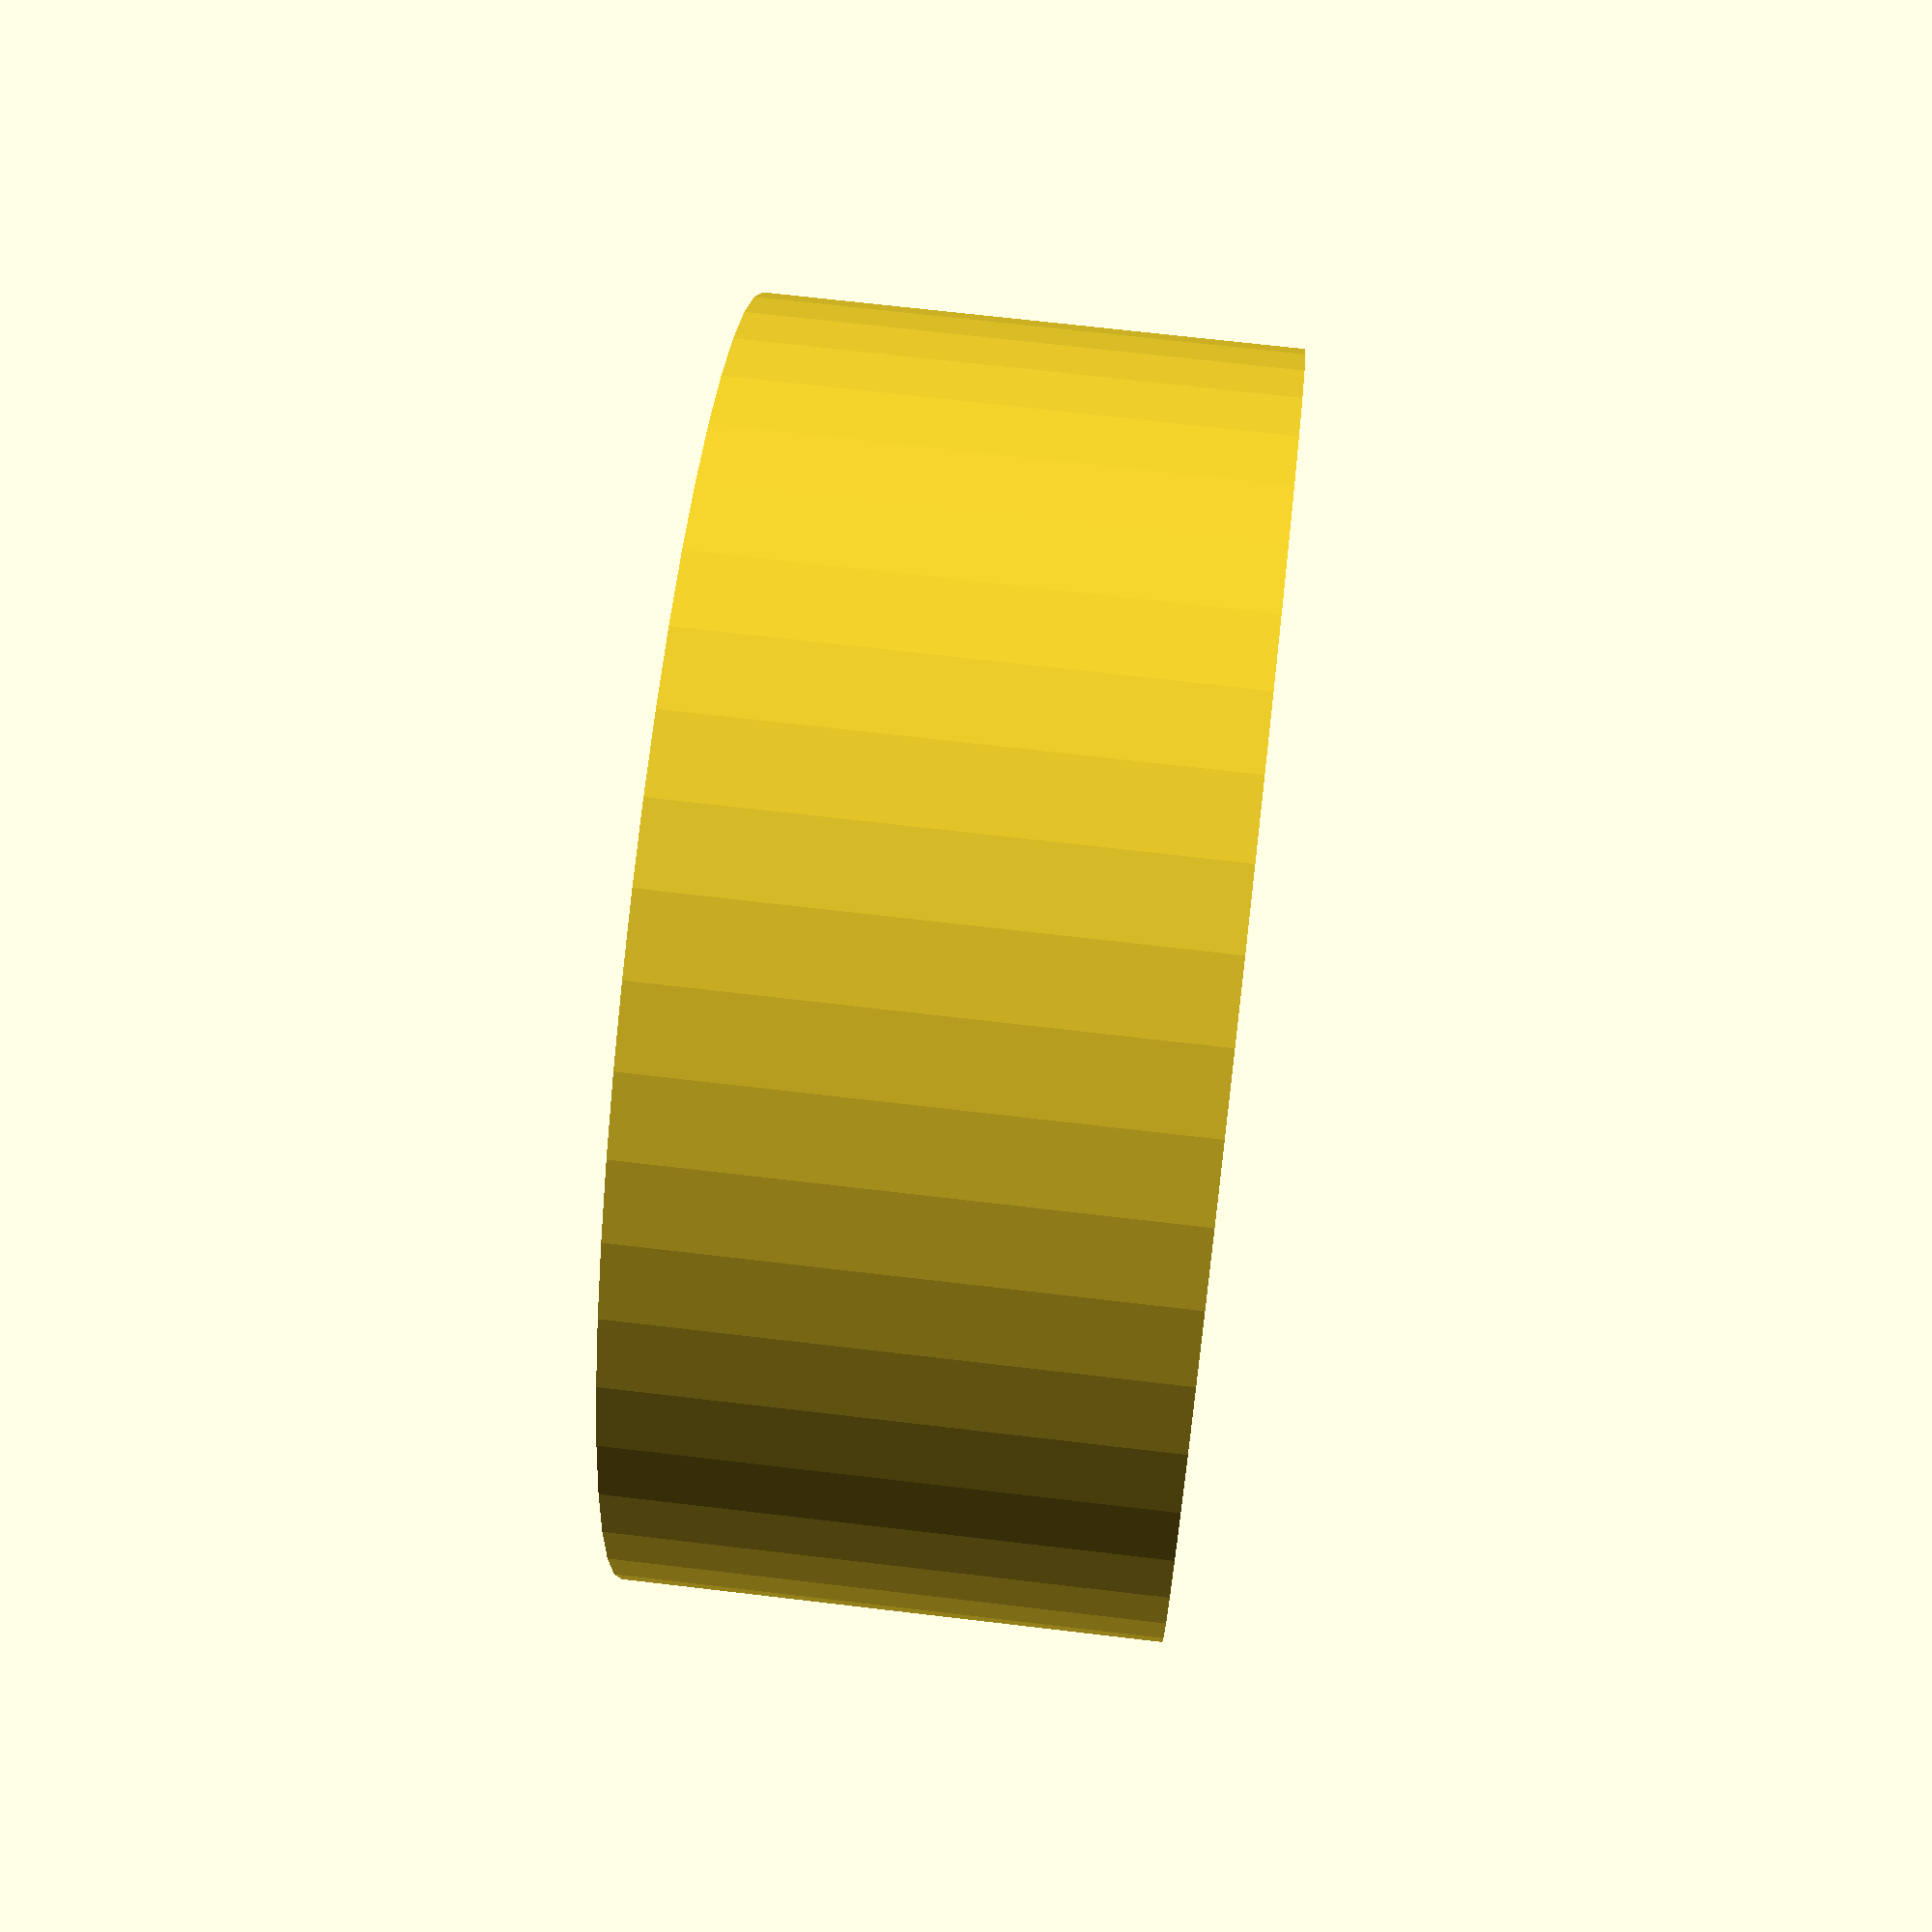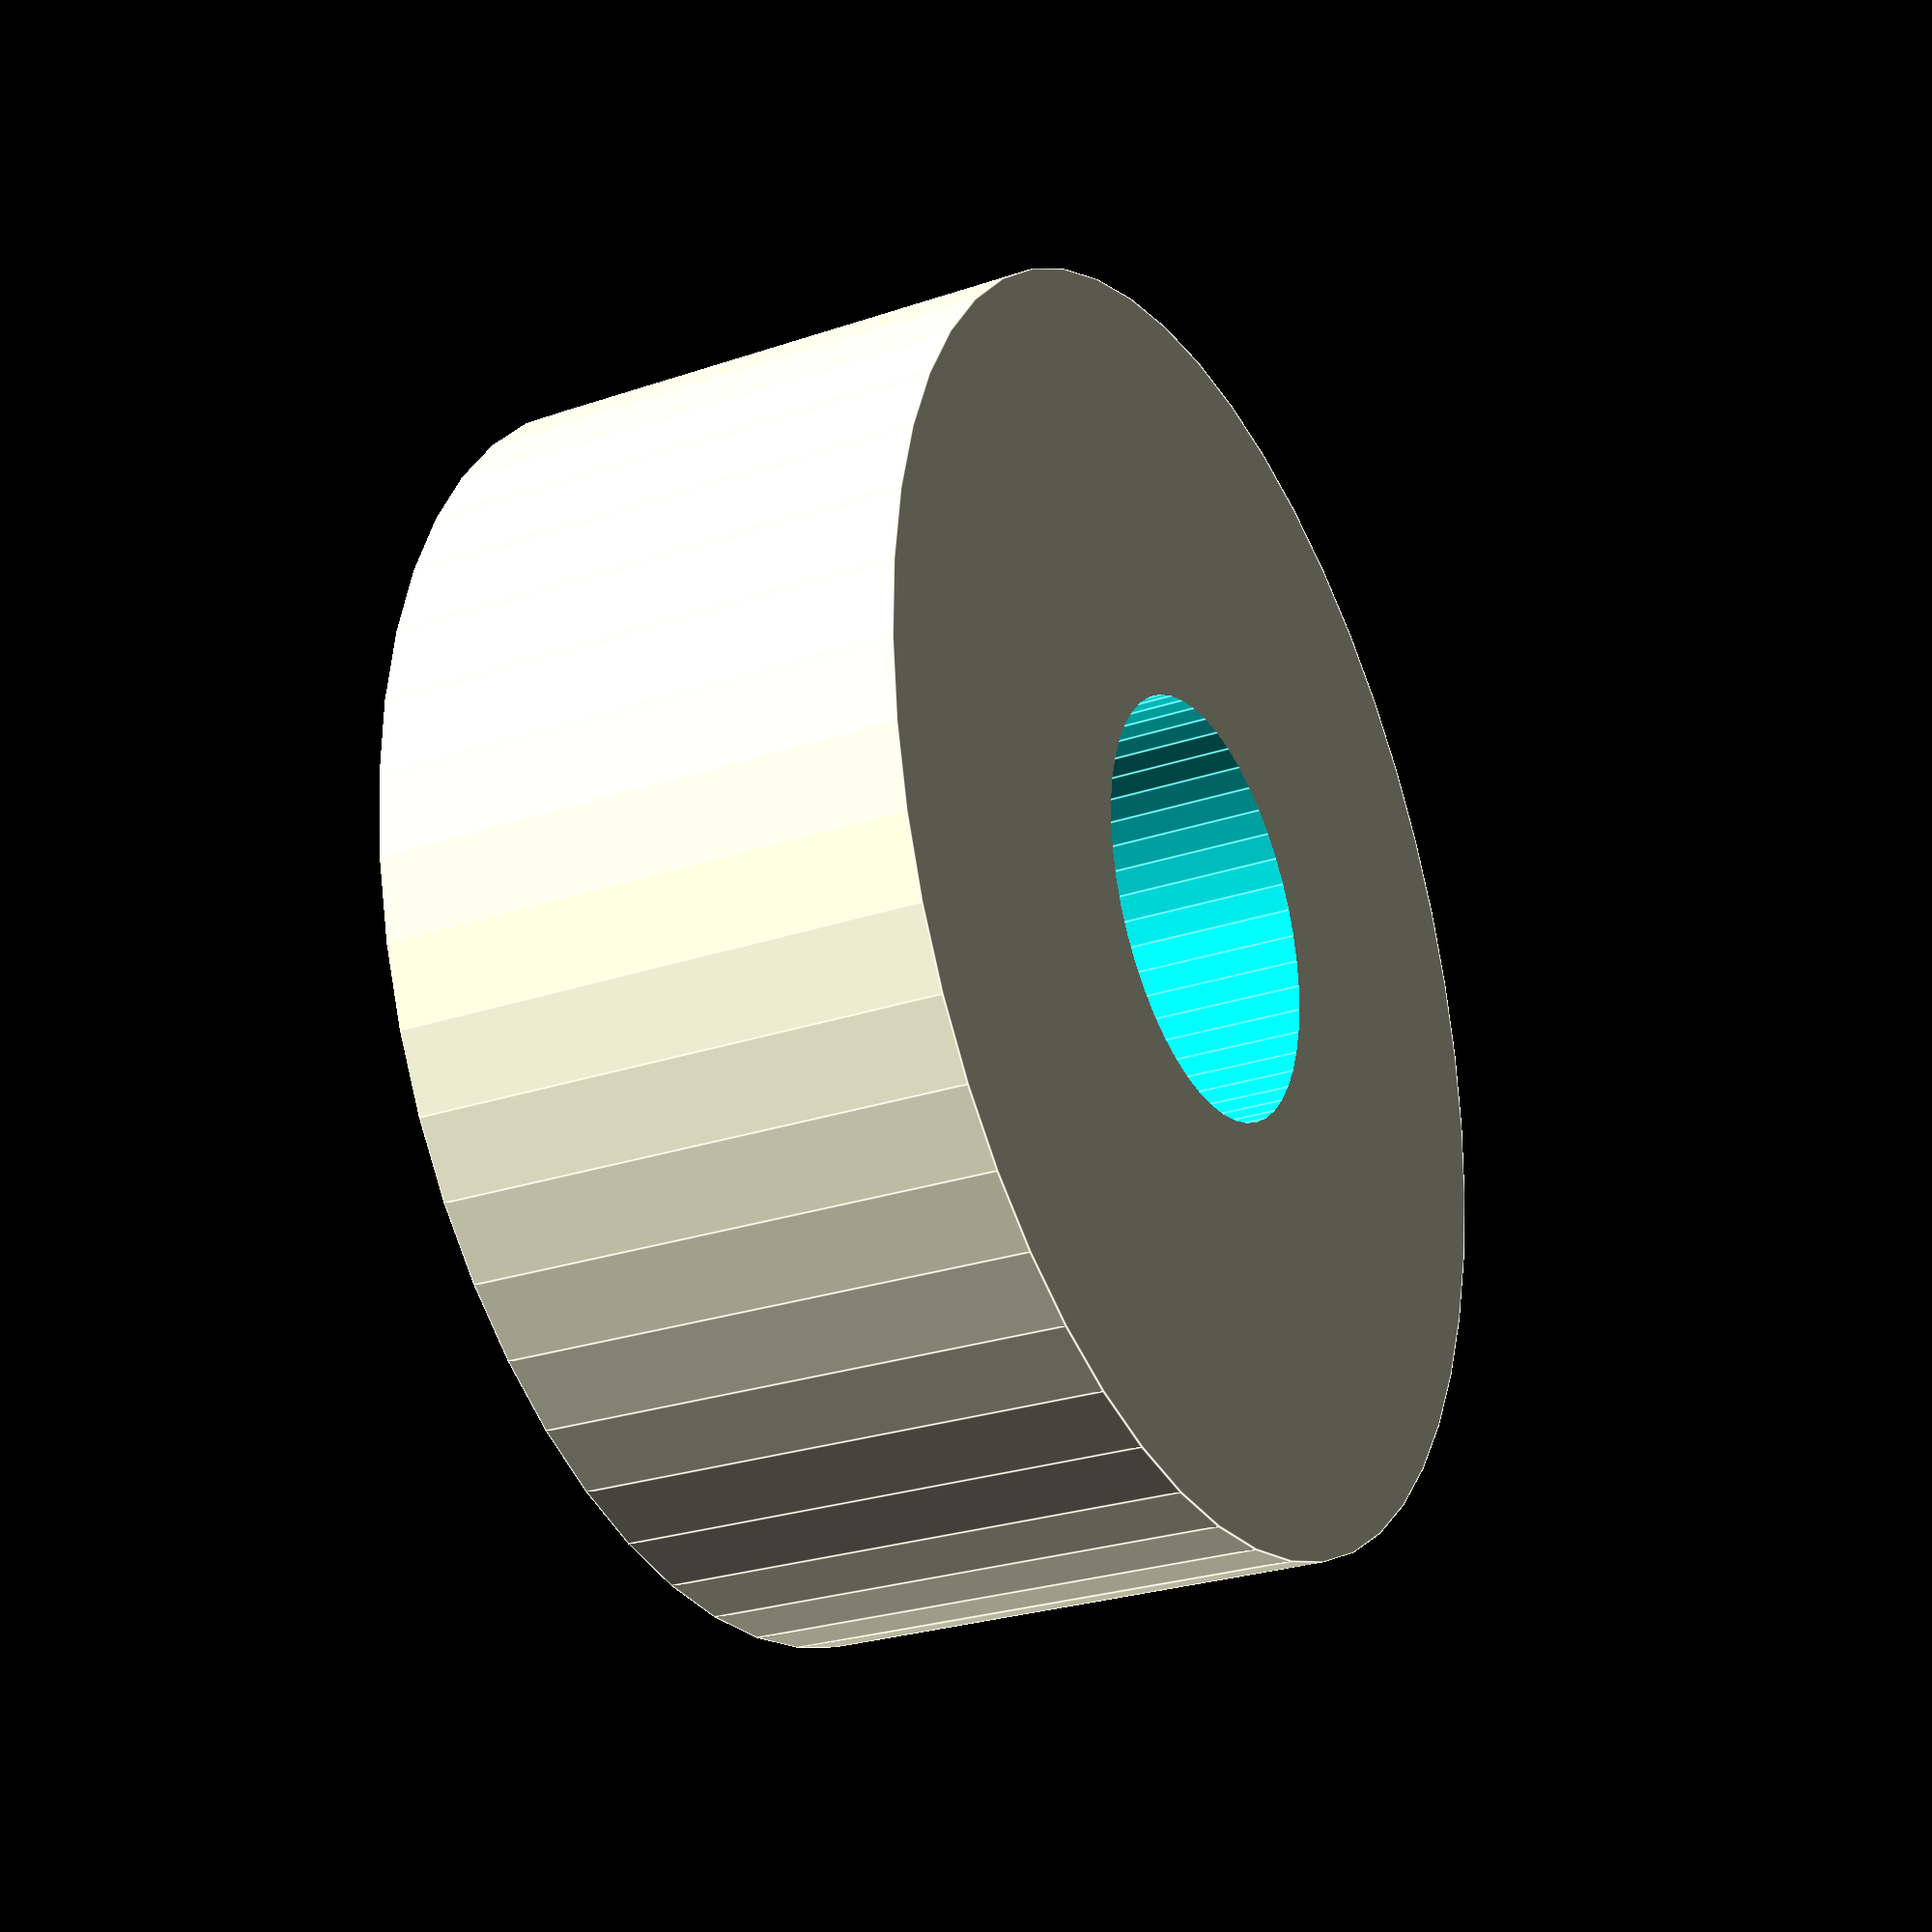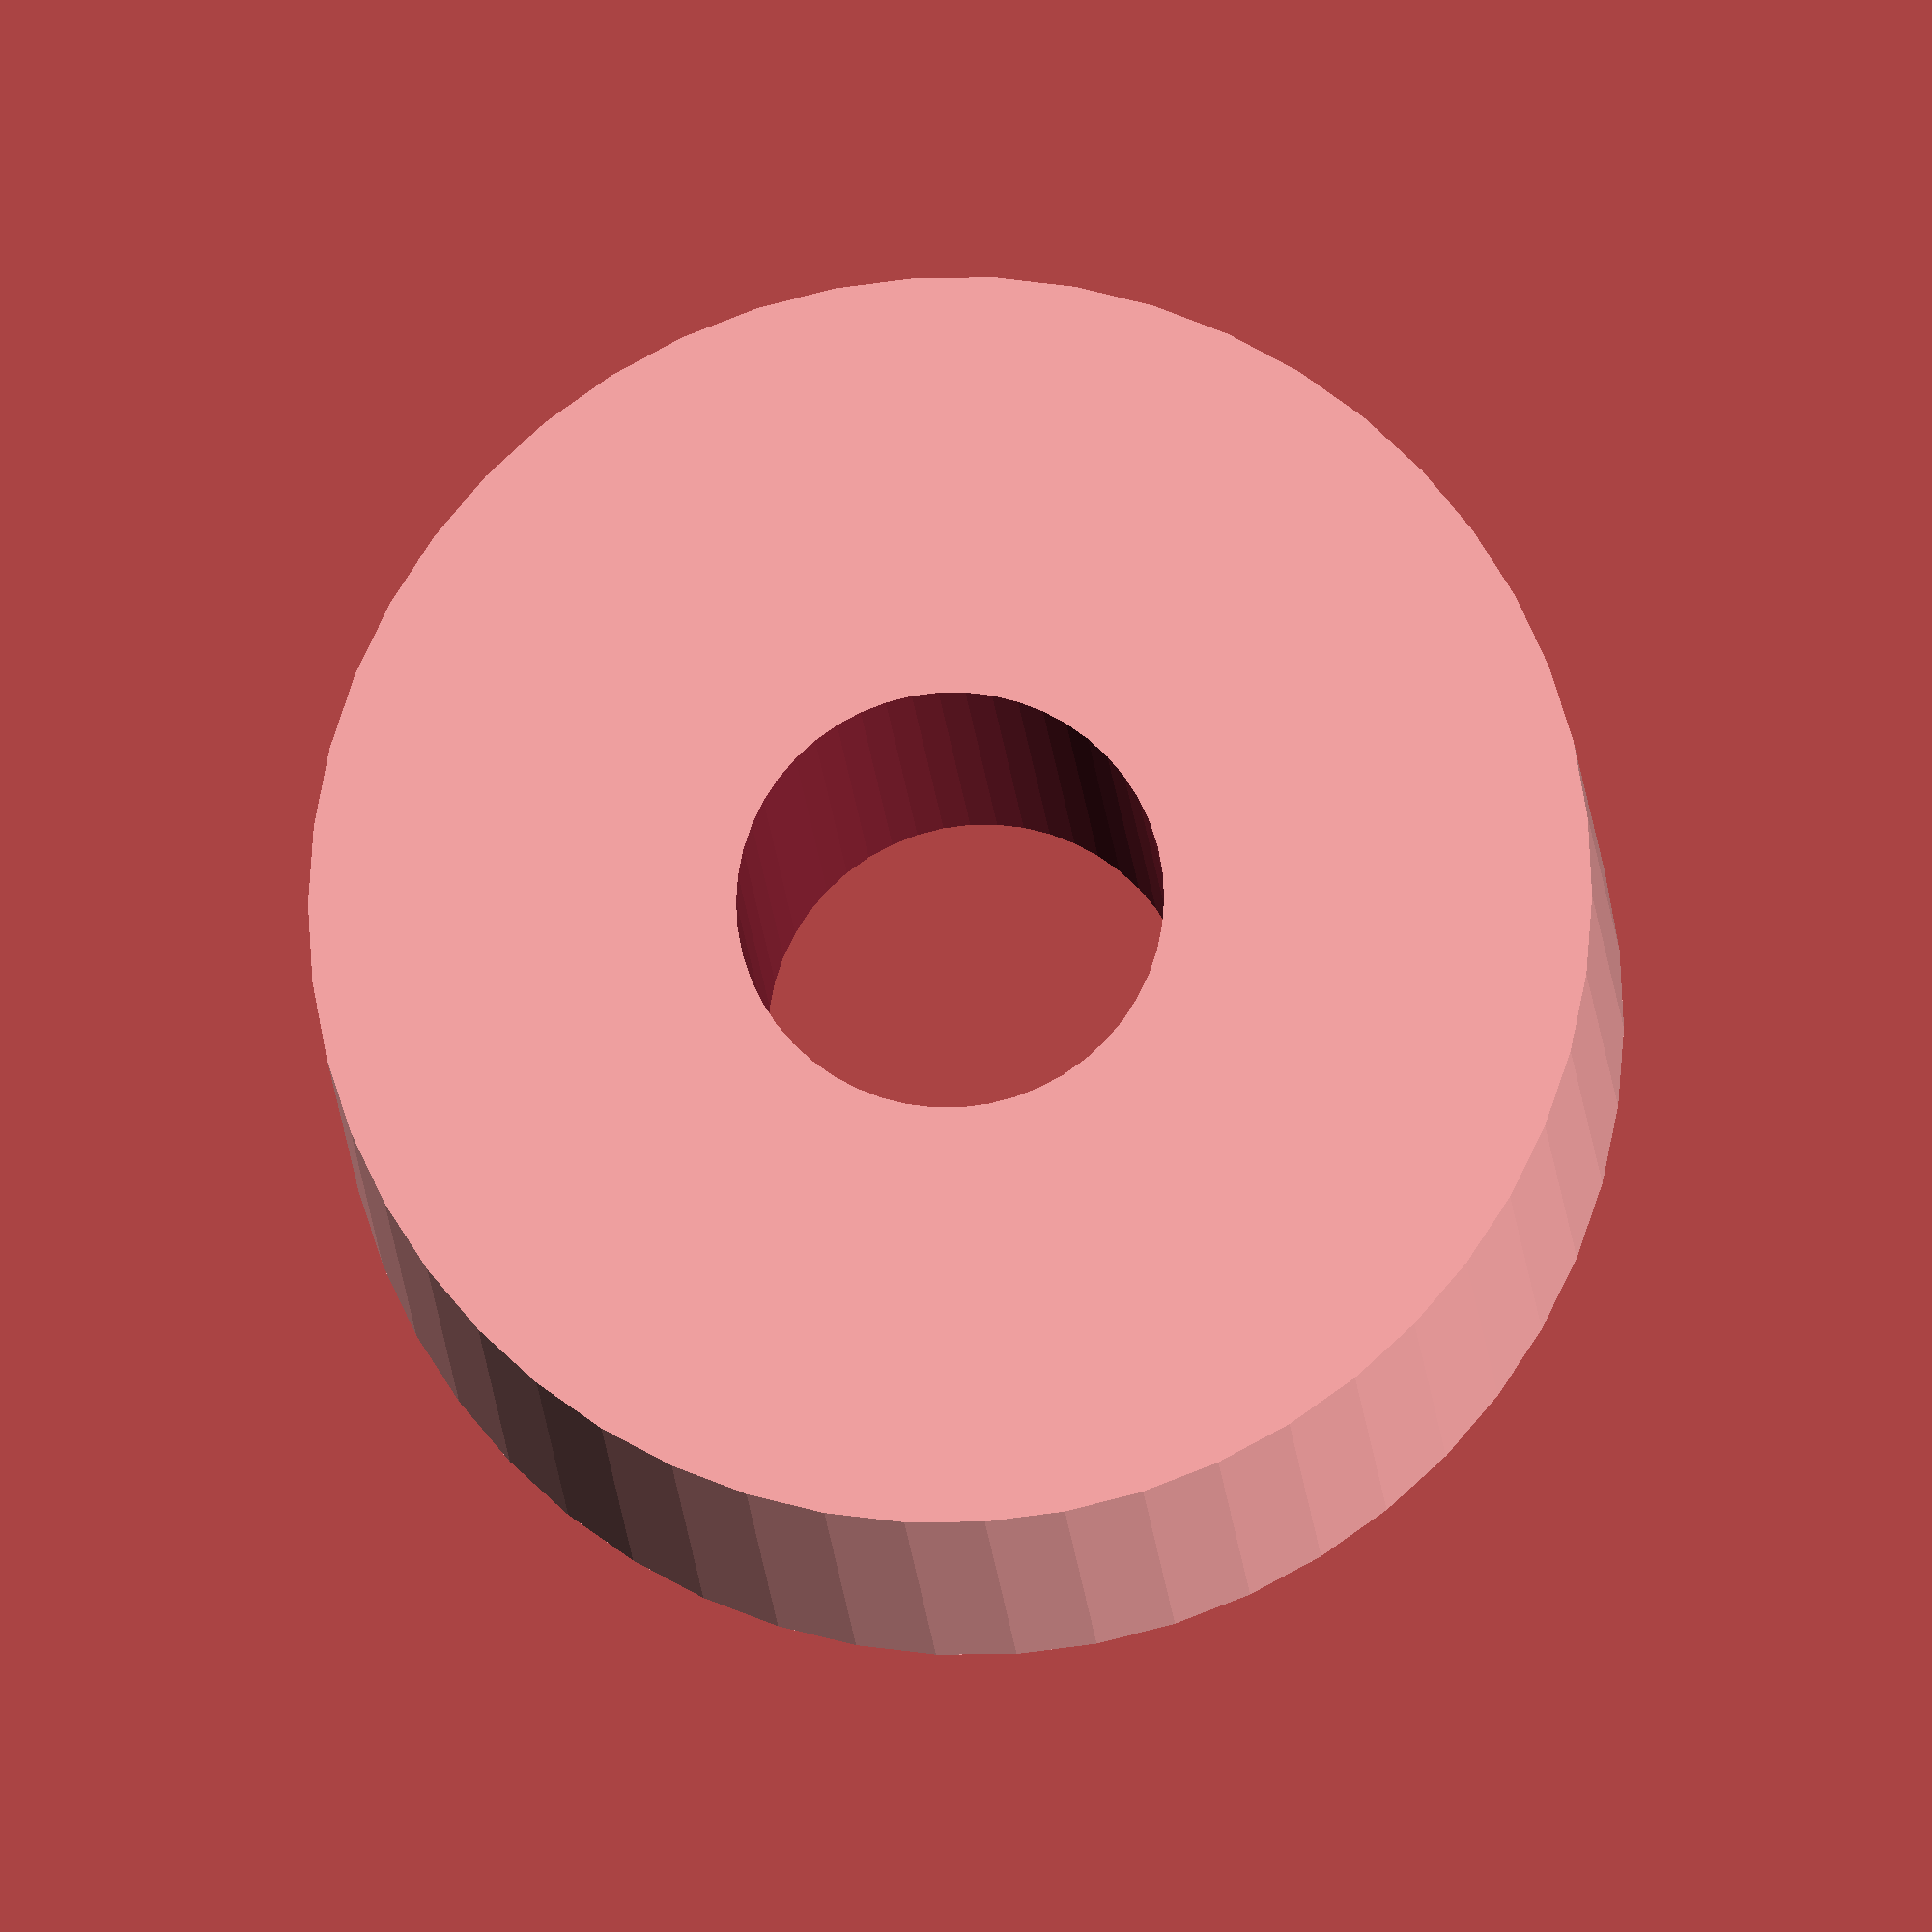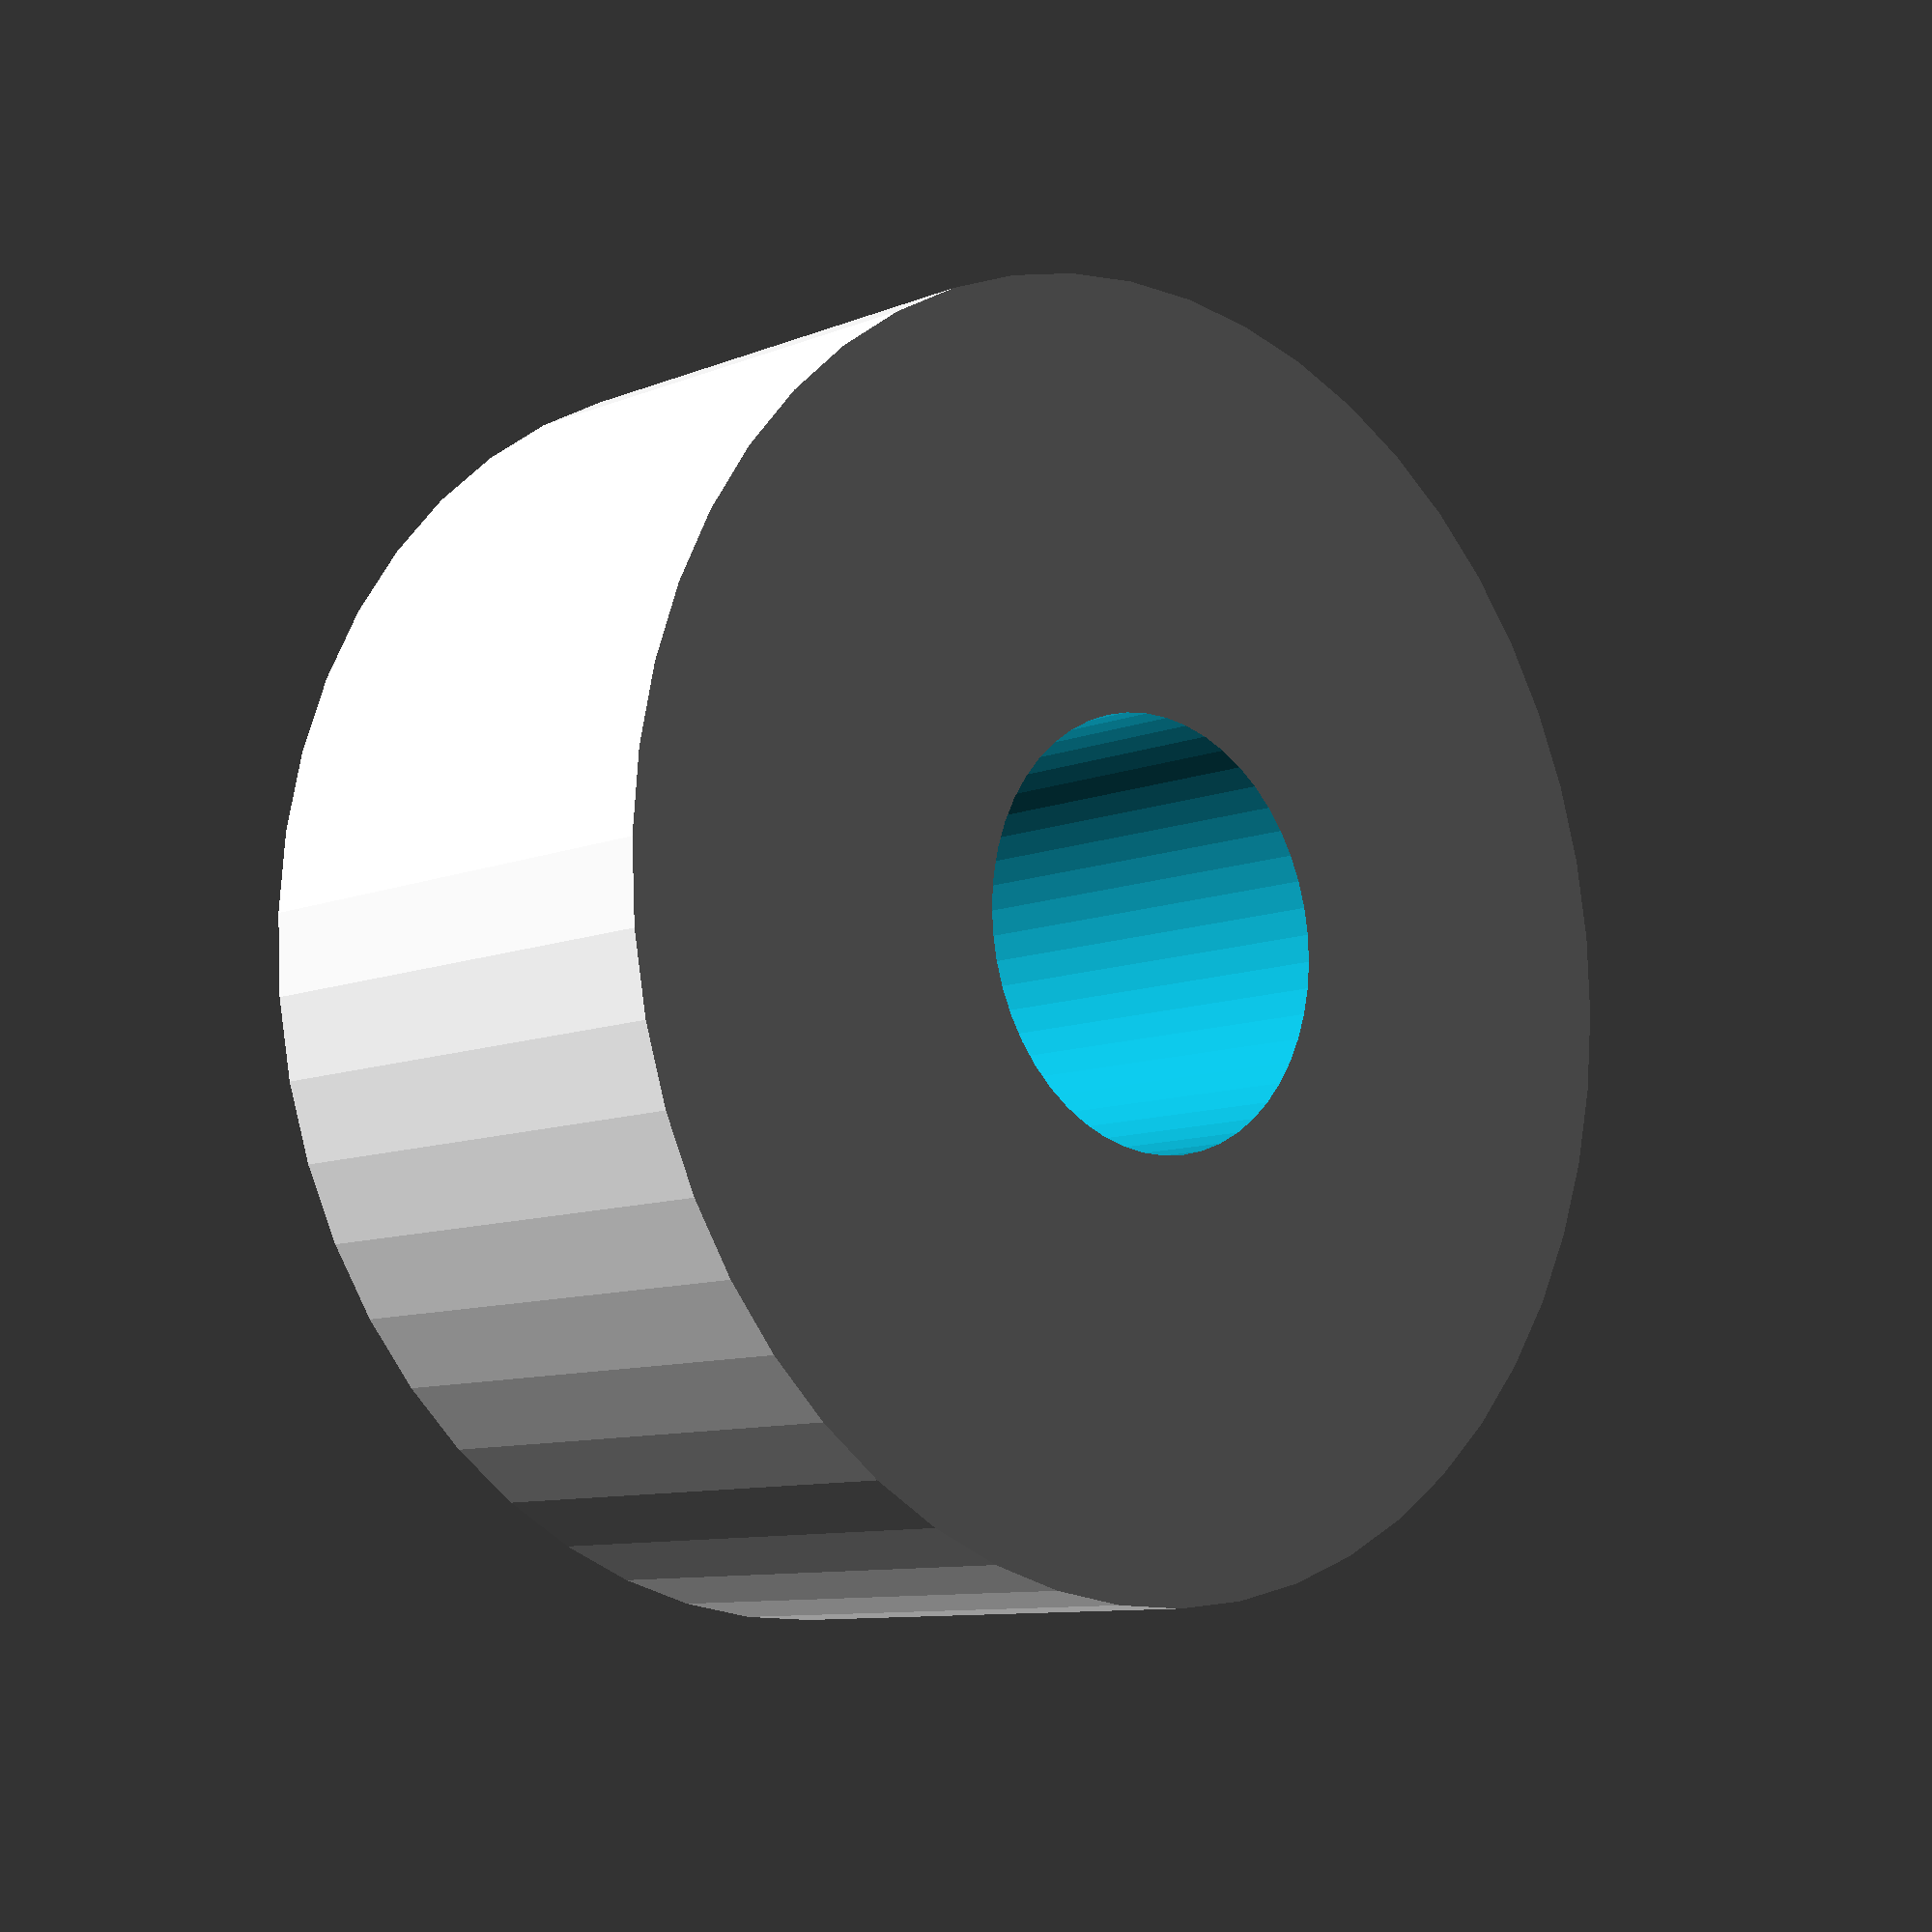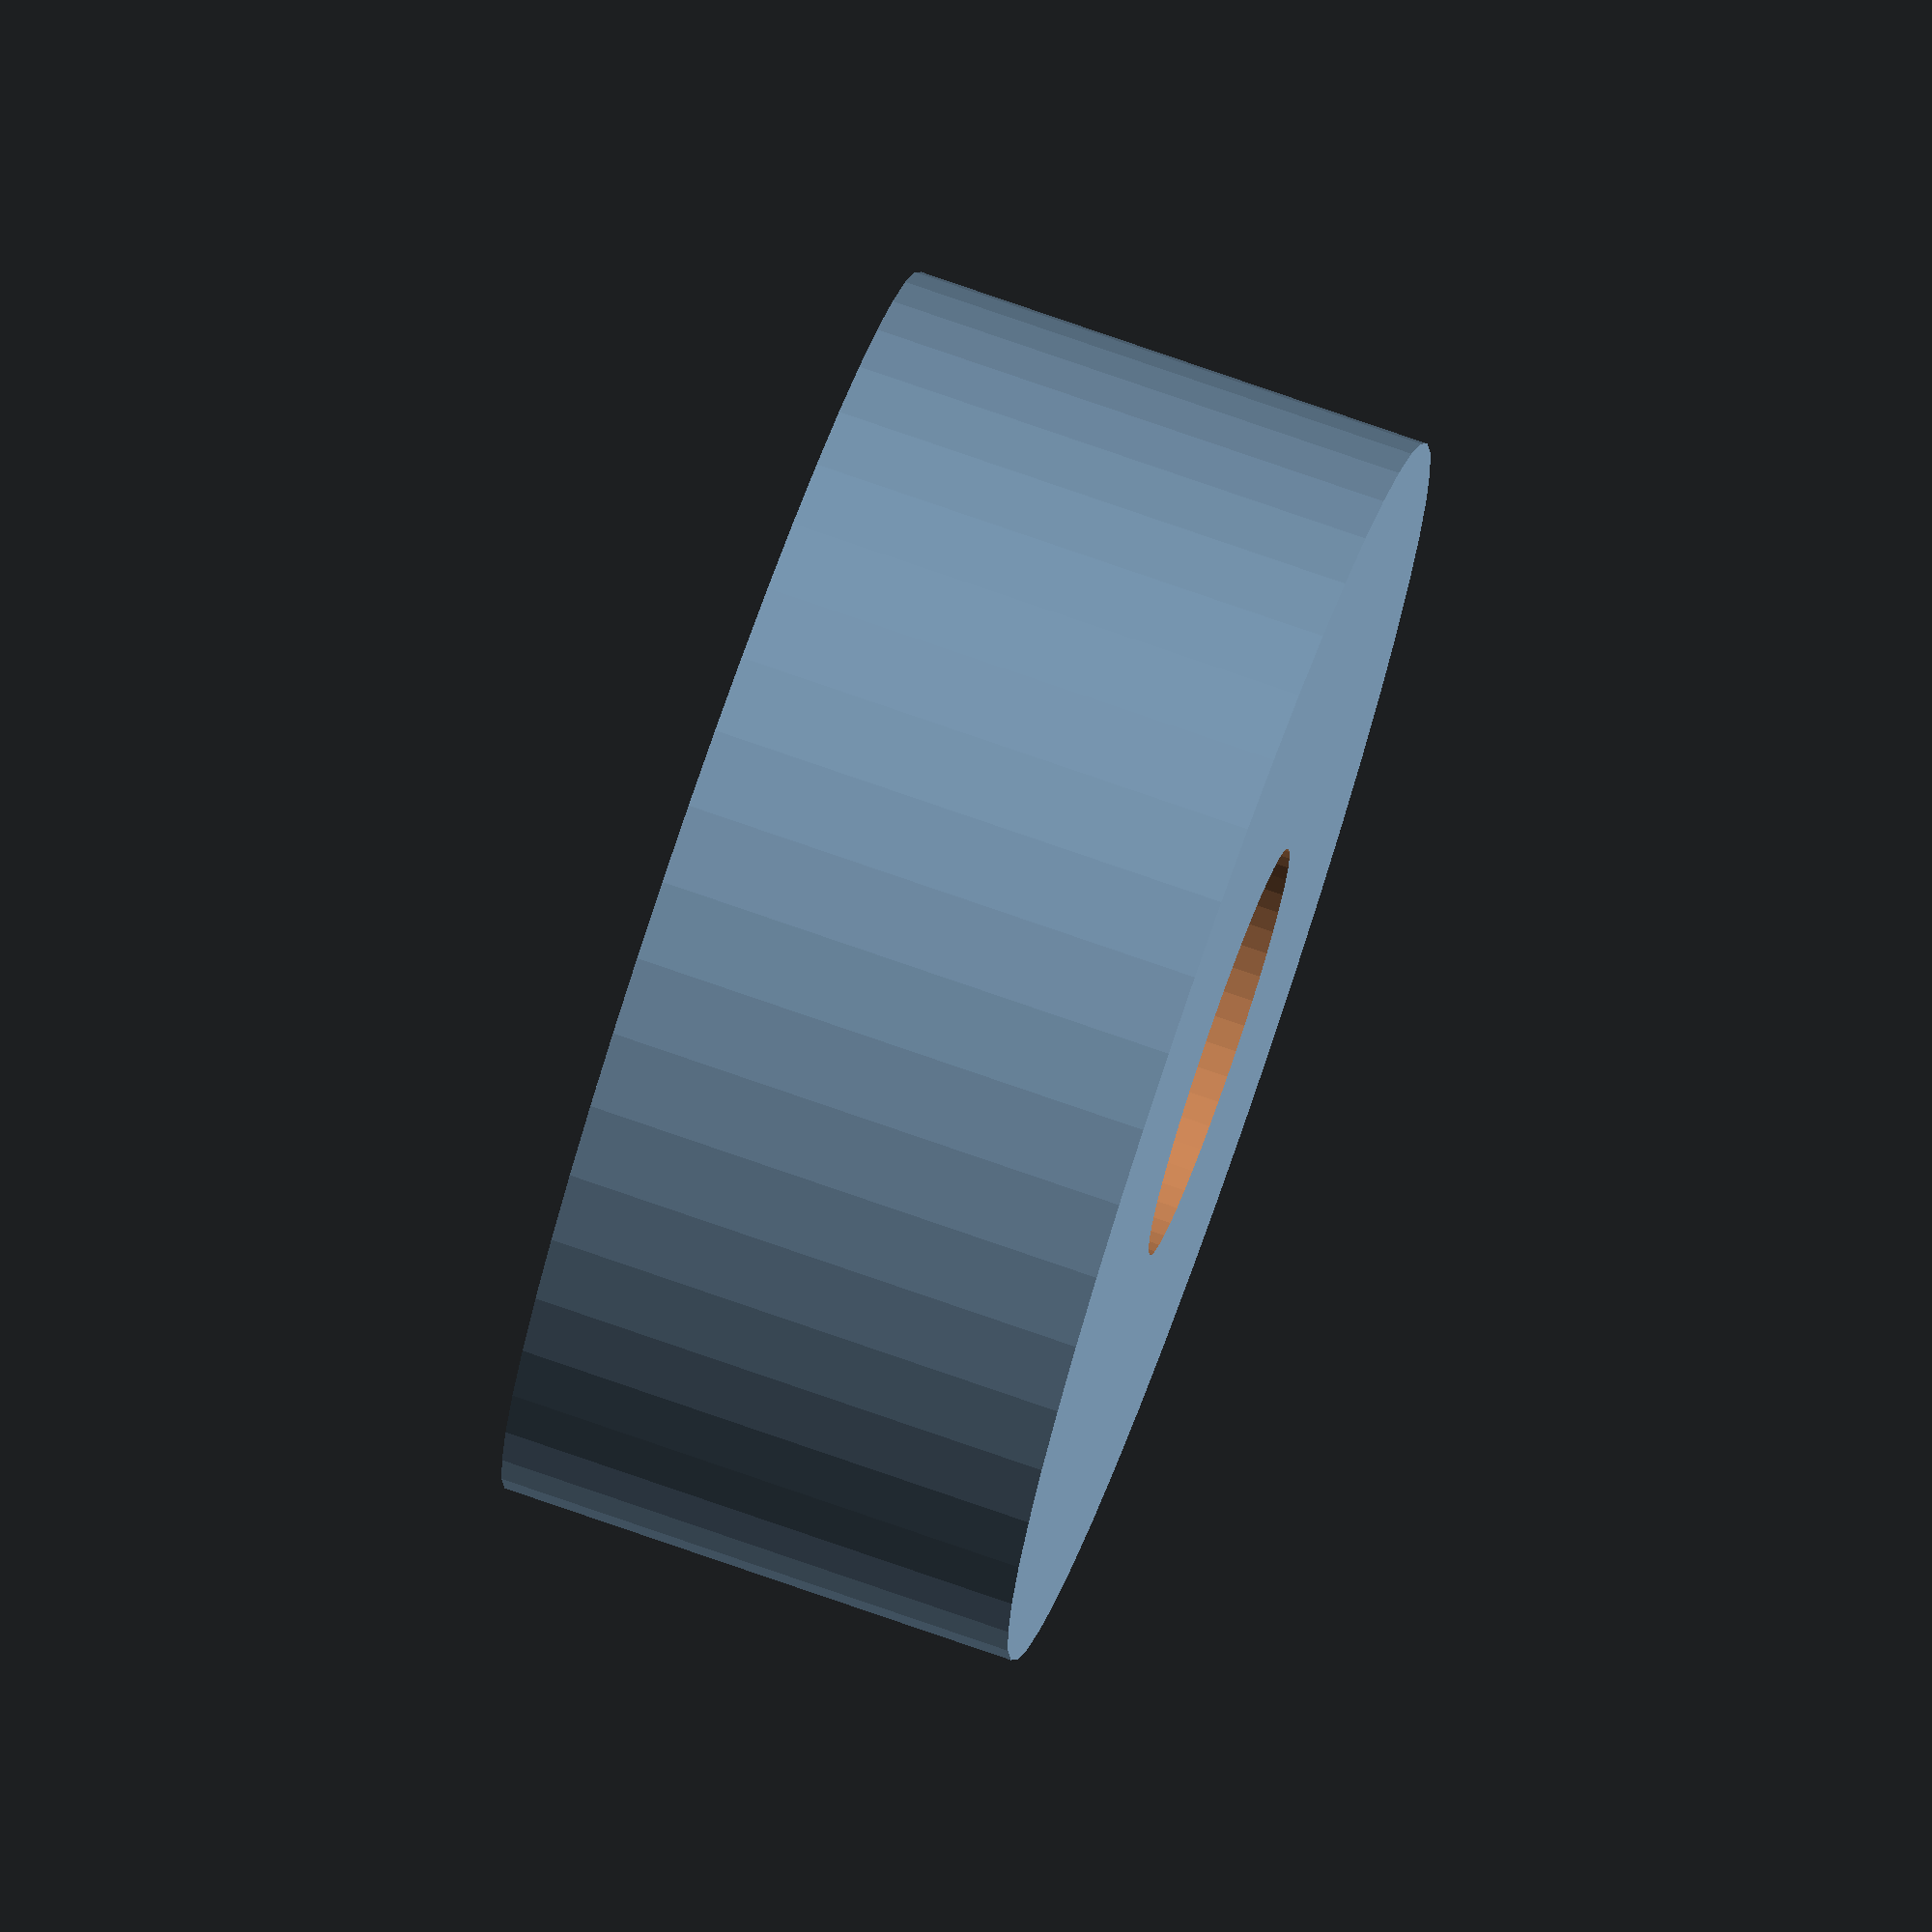
<openscad>
$fn = 50;


difference() {
	union() {
		translate(v = [0, 0, -10.0000000000]) {
			cylinder(h = 20, r = 24.0000000000);
		}
	}
	union() {
		translate(v = [0, 0, -100.0000000000]) {
			cylinder(h = 200, r = 8);
		}
	}
}
</openscad>
<views>
elev=292.0 azim=29.5 roll=96.8 proj=p view=solid
elev=26.8 azim=278.2 roll=297.9 proj=p view=edges
elev=194.3 azim=93.1 roll=356.6 proj=o view=solid
elev=189.2 azim=178.9 roll=42.7 proj=p view=solid
elev=102.9 azim=197.4 roll=70.8 proj=o view=solid
</views>
